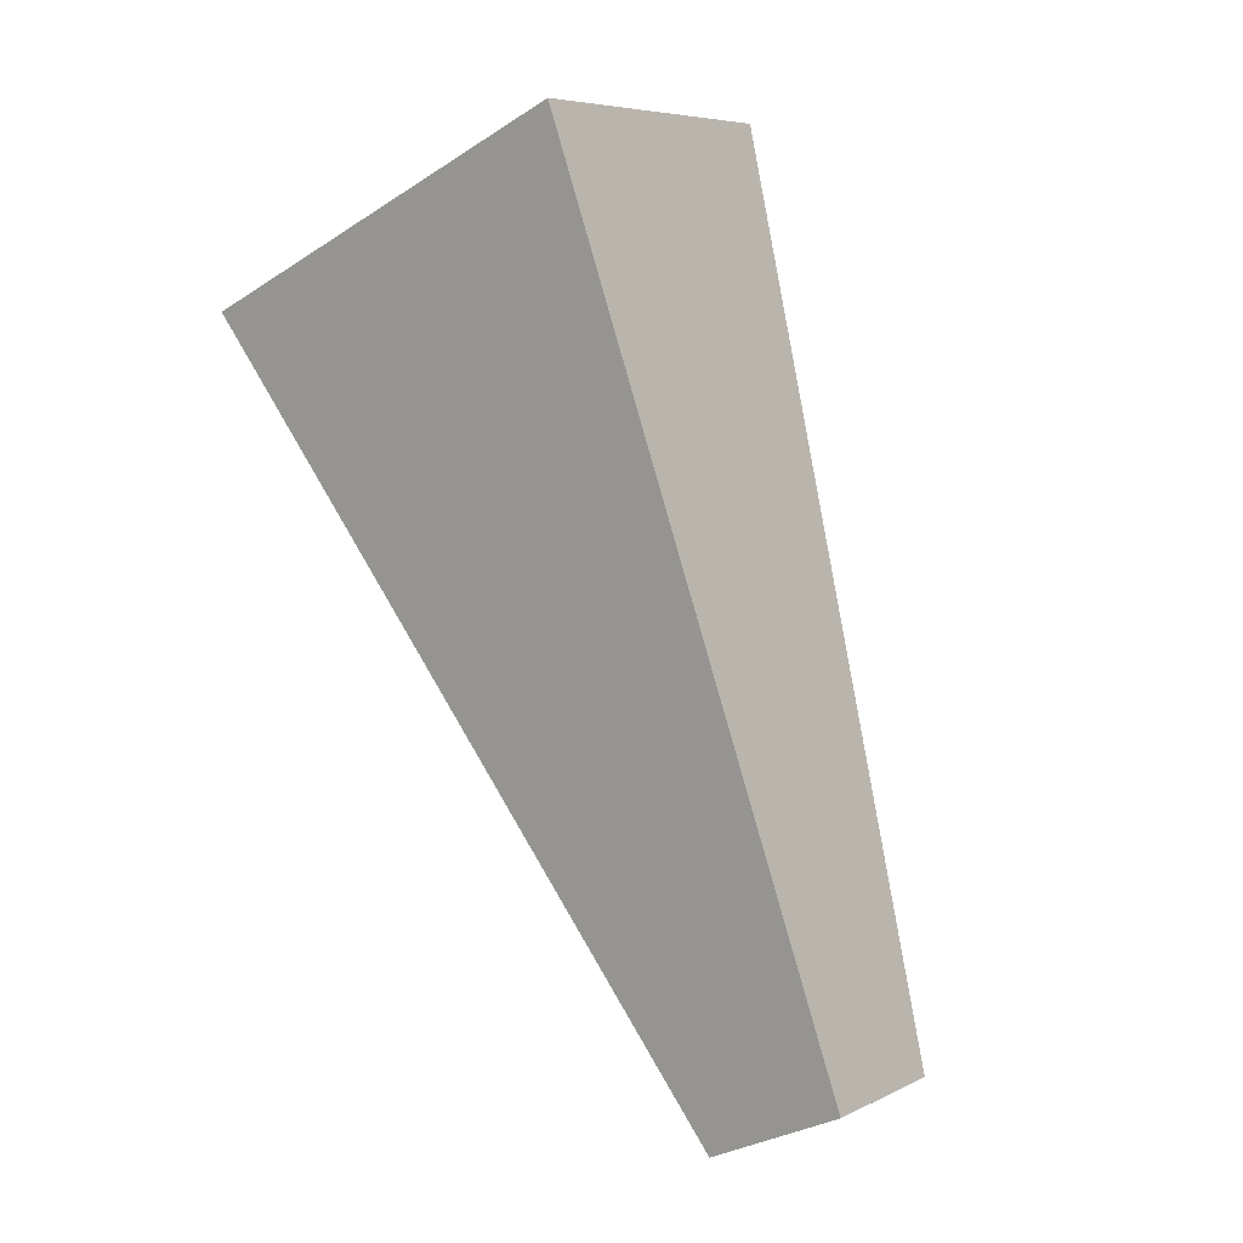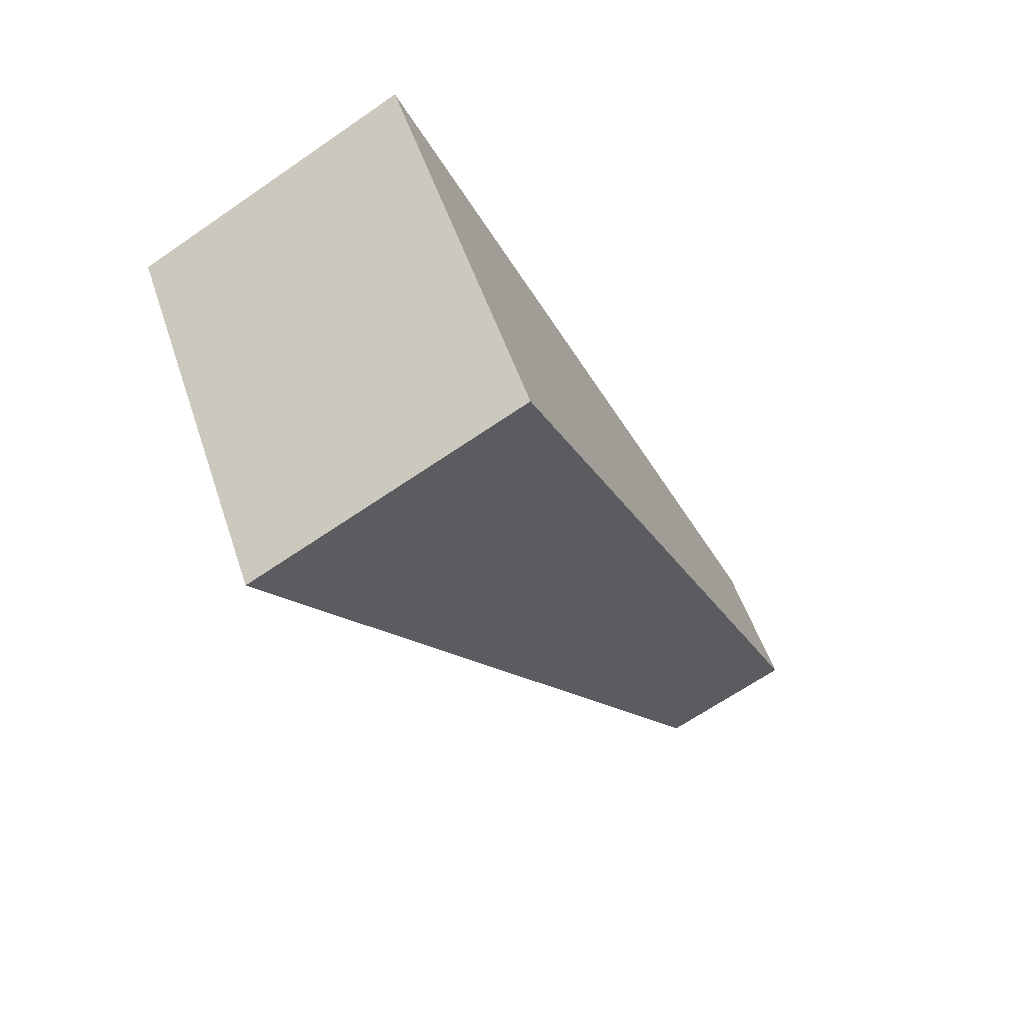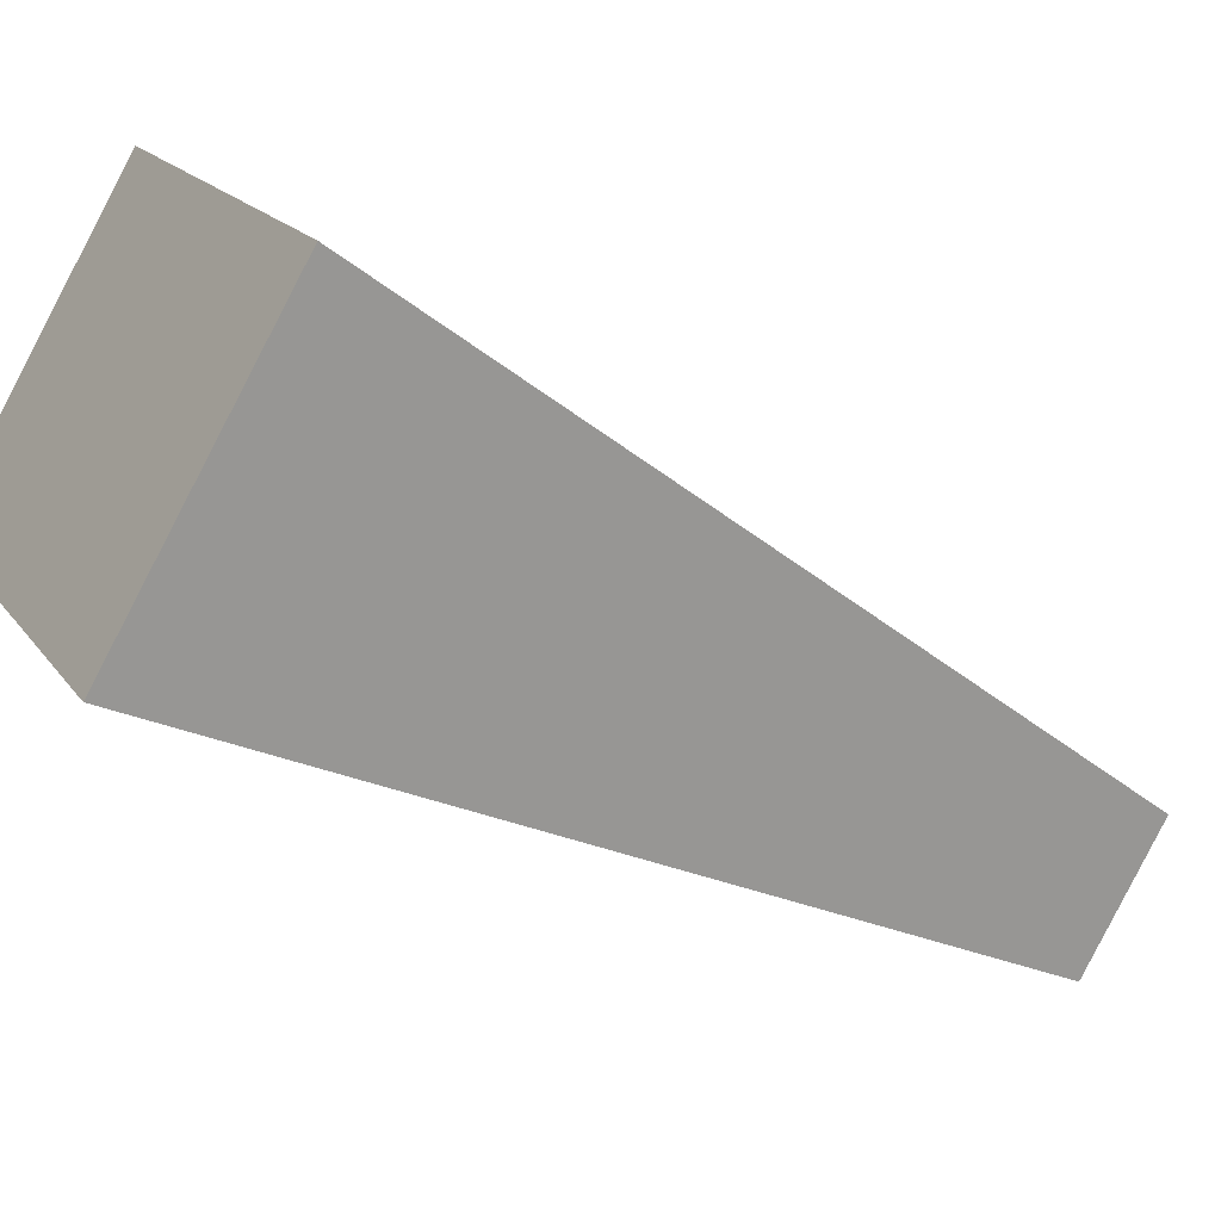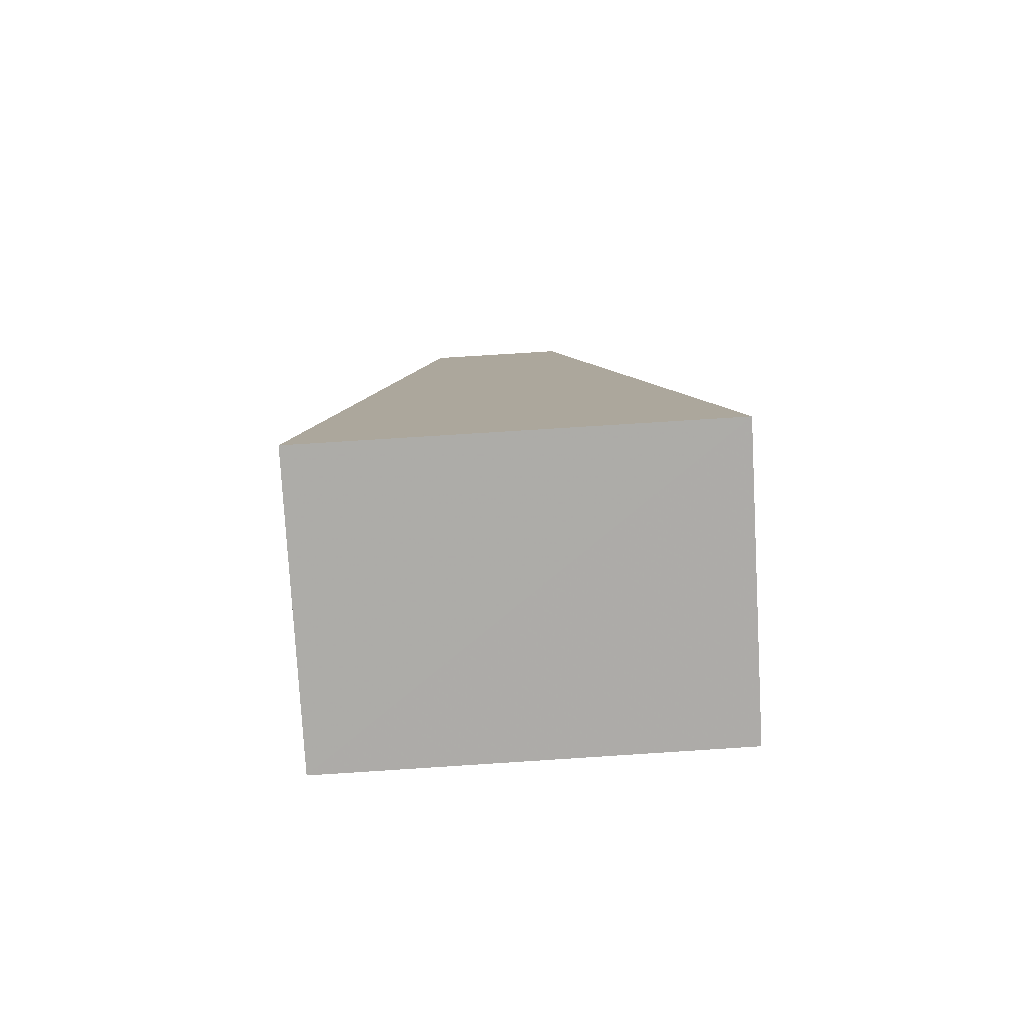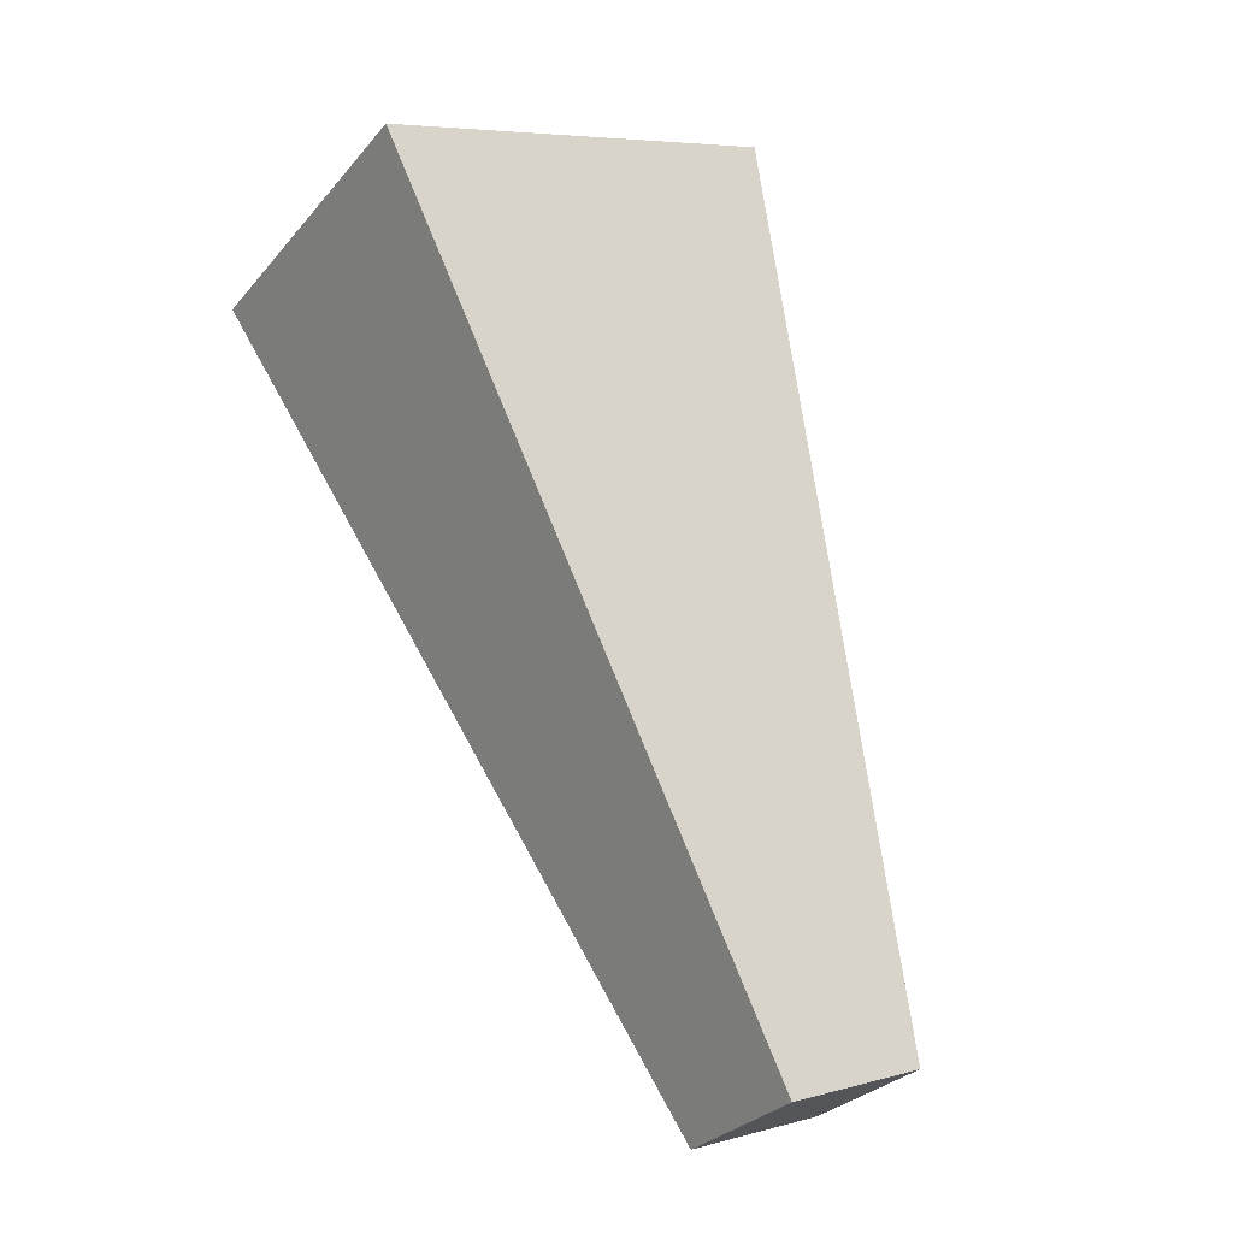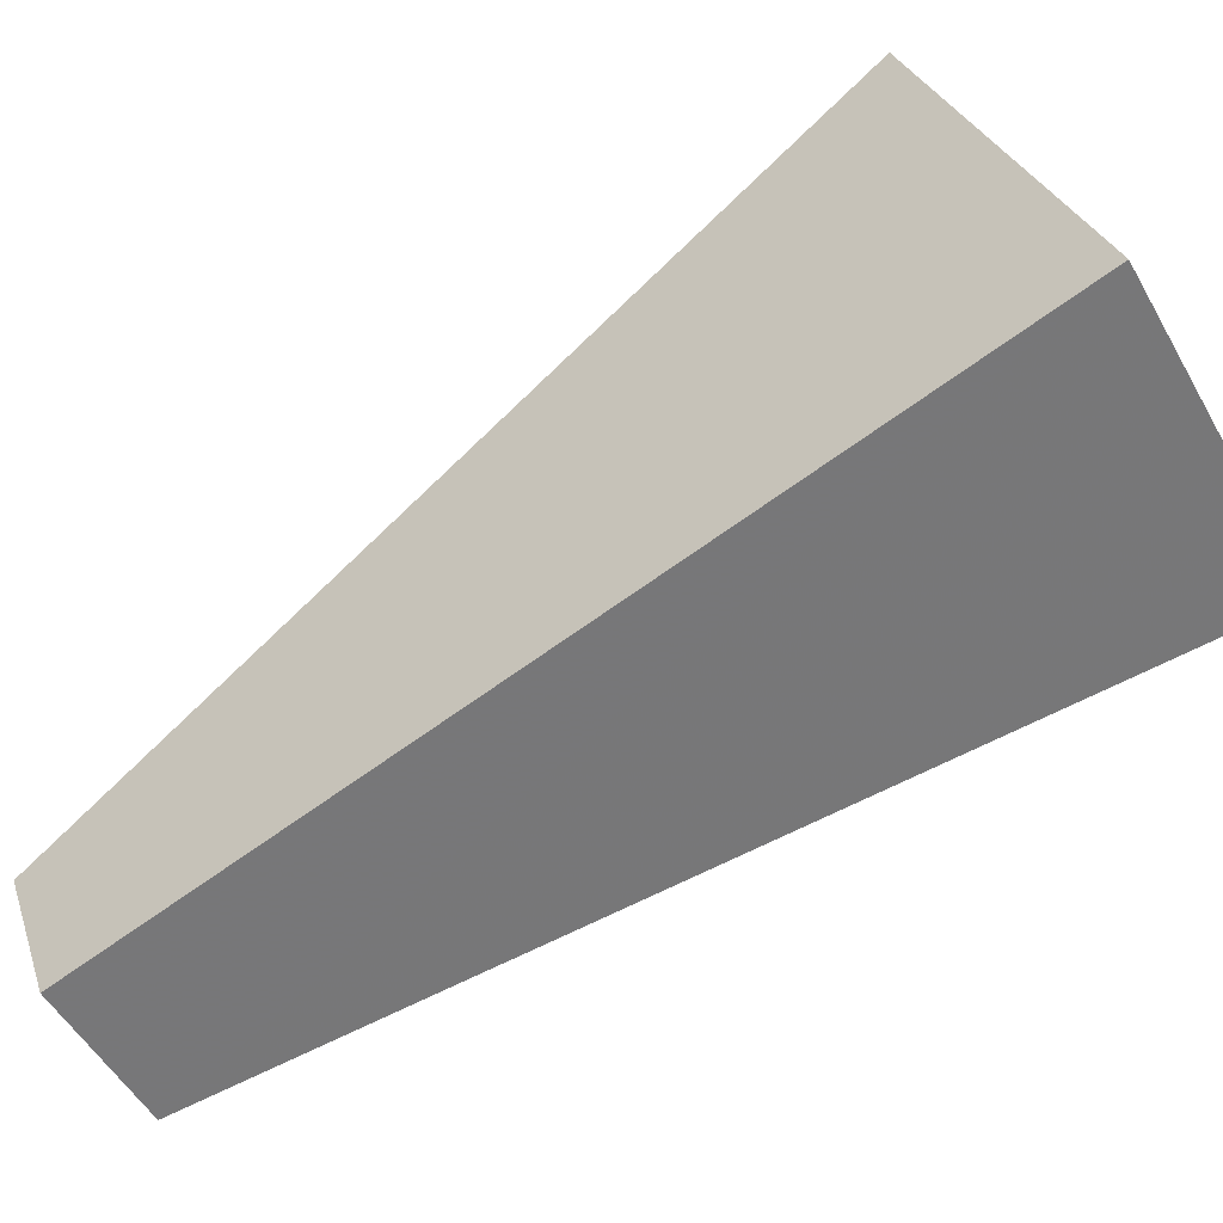
<metadata>
{"format":"obj","ext":"obj","renderer":"f3d","projection":"perspective","resolution":1024,"background":"white","views":[{"elev":-31.5,"azim":42.4,"up":"+Y"},{"elev":52.2,"azim":71.8,"up":"+Y"},{"elev":16.8,"azim":-113.1,"up":"+Z"},{"elev":73.7,"azim":-3.7,"up":"+Y"},{"elev":6.4,"azim":141.7,"up":"+Y"},{"elev":28.8,"azim":73.4,"up":"+Z"}]}
</metadata>
<code>
v -0.023 0.03278 0.03906
v 0.023 0.03278 0.03905
v 0.023 0.04979 0.009611
v -0.023 0.04978 0.009611
v -0.007997 -0.04529 -0.01741
v 0.007997 -0.04529 -0.01741
v 0.007997 -0.03728 -0.03127
v -0.007997 -0.03728 -0.03126
v -0.023 0.03278 0.03906
v 0.023 0.04979 0.009611
v -0.023 0.03278 0.03906
v -0.023 0.04978 0.009611
v -0.023 0.03278 0.03906
v -0.007997 -0.04529 -0.01741
v -0.023 0.03278 0.03906
v 0.007997 -0.04529 -0.01741
v 0.023 0.03278 0.03905
v 0.023 0.03278 0.03905
v 0.007997 -0.04529 -0.01741
v 0.023 0.03278 0.03905
v 0.007997 -0.03728 -0.03127
v 0.023 0.04979 0.009611
v 0.023 0.04979 0.009611
v 0.007997 -0.03728 -0.03127
v -0.023 0.04978 0.009611
v -0.023 0.04978 0.009611
v 0.007997 -0.03728 -0.03127
v -0.023 0.04978 0.009611
v -0.007997 -0.03728 -0.03126
v -0.007997 -0.04529 -0.01741
v -0.007997 -0.04529 -0.01741
v -0.007997 -0.03728 -0.03126
v 0.007997 -0.03728 -0.03127
v -0.007997 -0.04529 -0.01741
v 0.007997 -0.03728 -0.03127
v 0.007997 -0.04529 -0.01741
f 1 2 3
f 9 10 4
f 11 12 5
f 13 14 6
f 15 16 17
f 18 19 7
f 20 21 22
f 23 24 25
f 26 27 8
f 28 29 30
f 31 32 33
f 34 35 36

</code>
